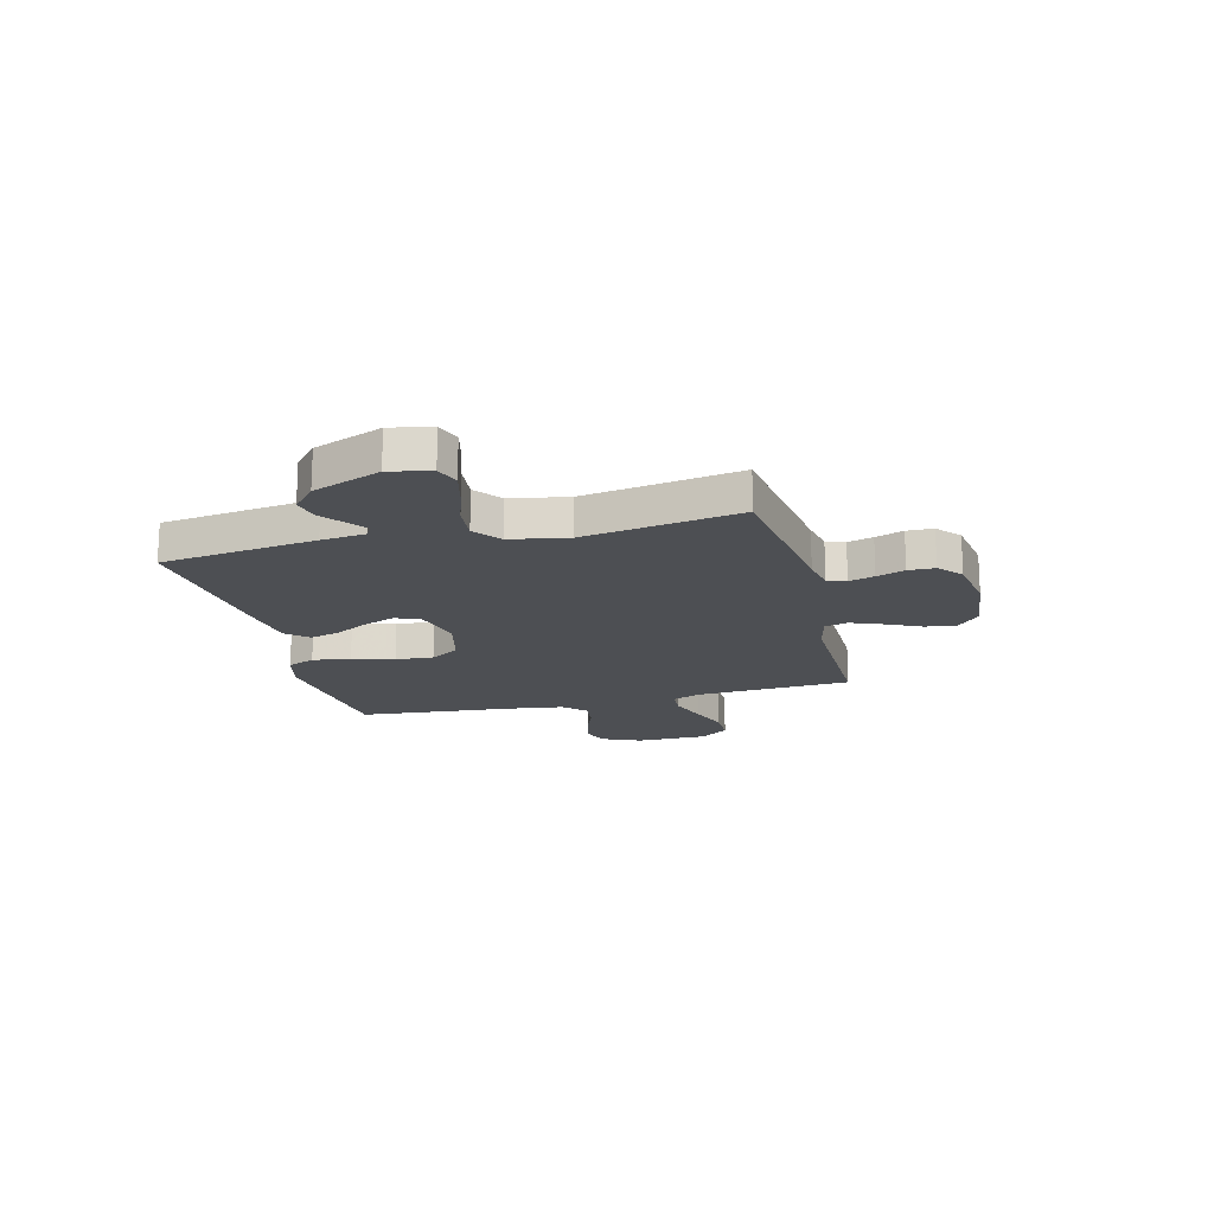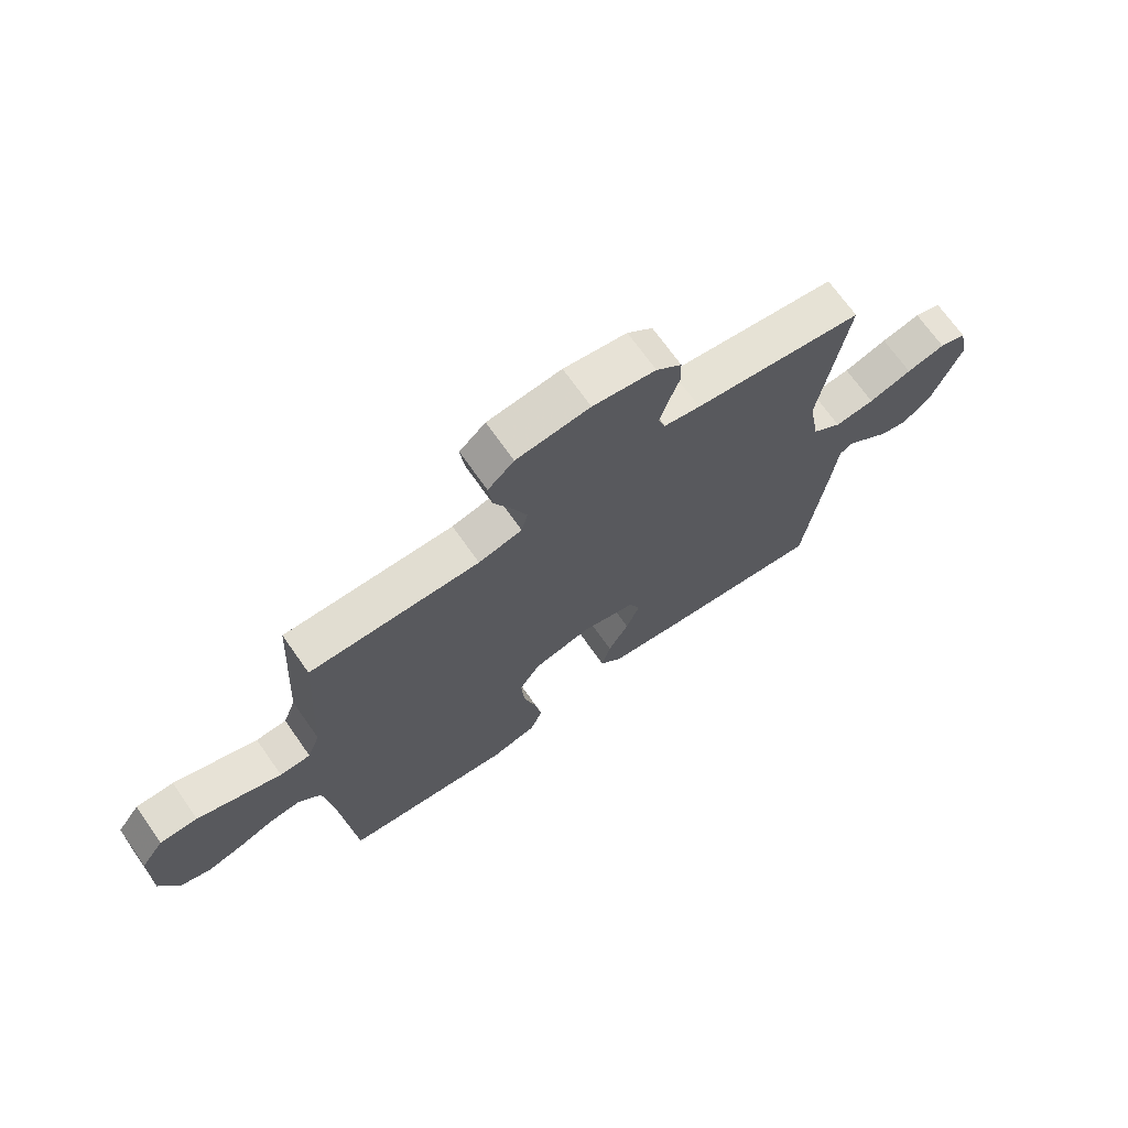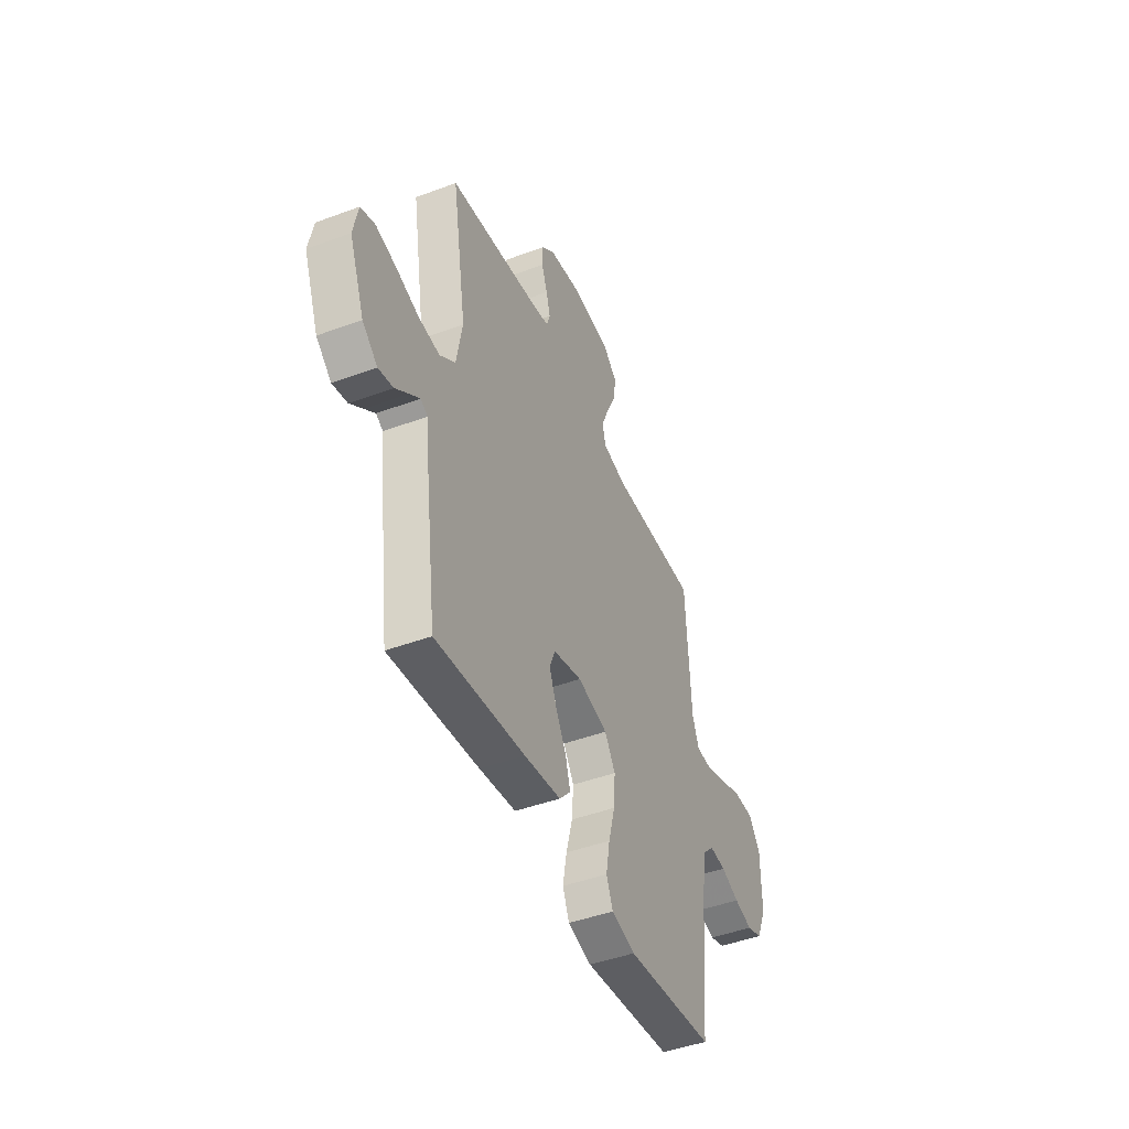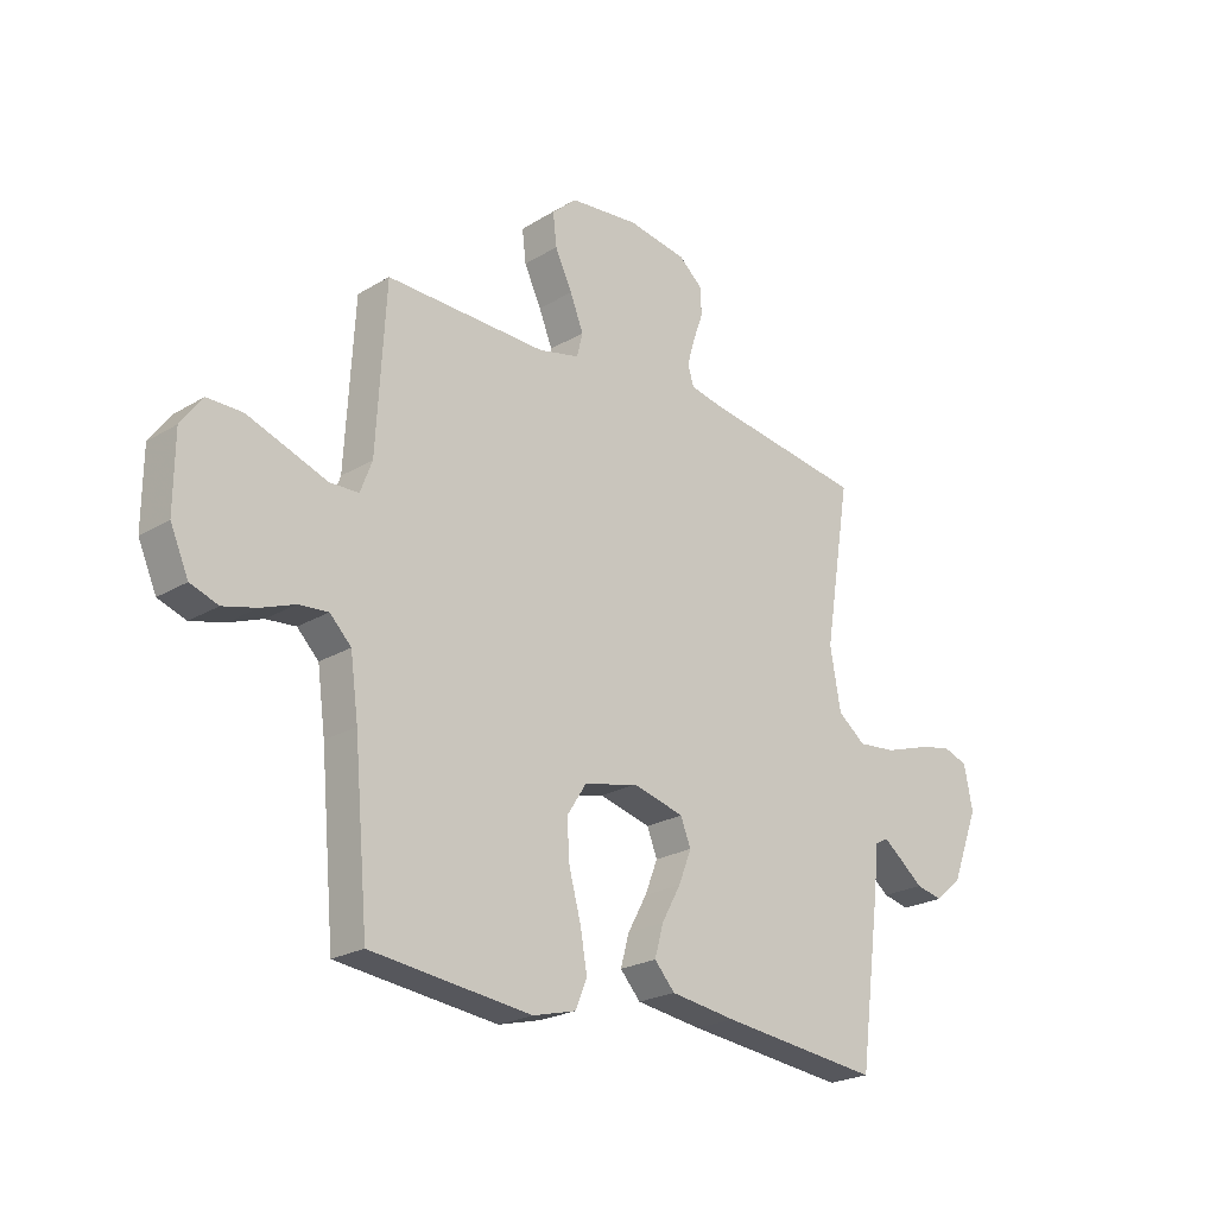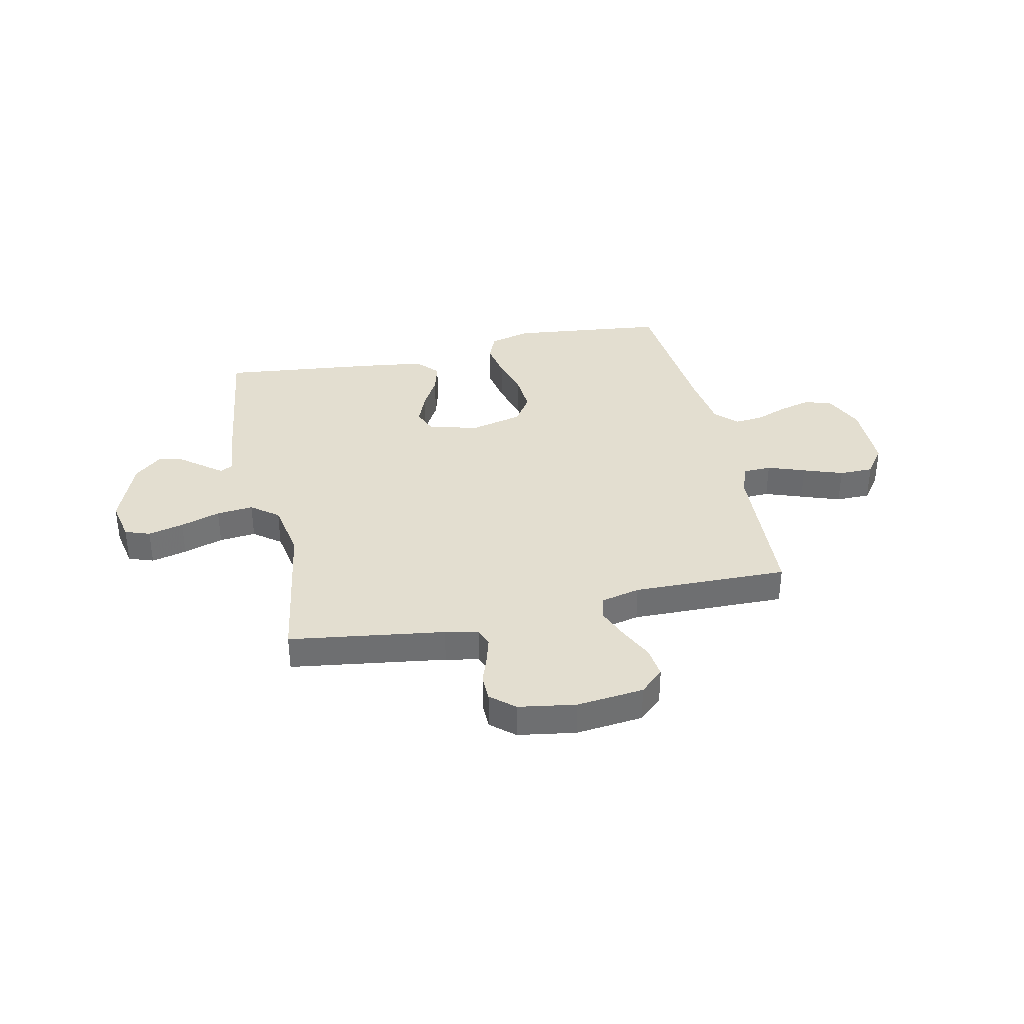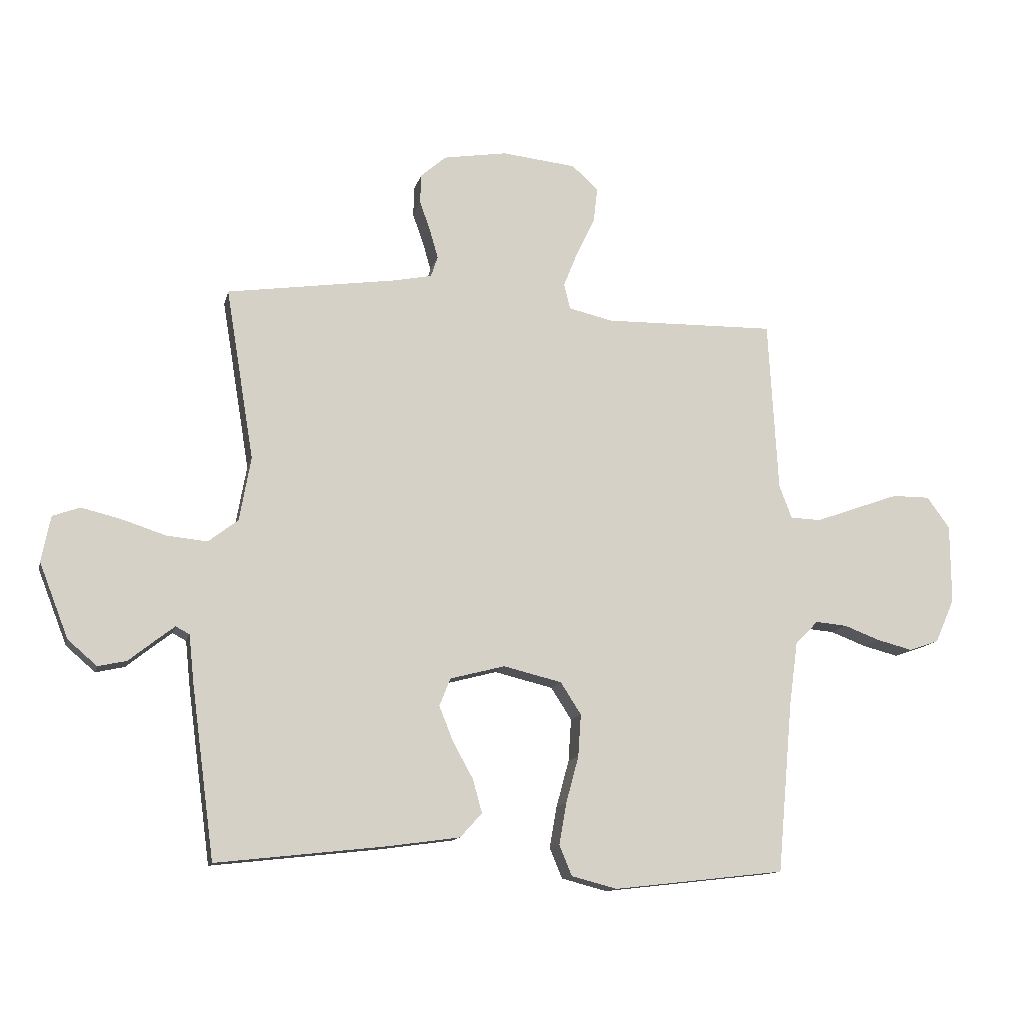
<metadata>
{"format":"obj","ext":"obj","renderer":"f3d","projection":"perspective","resolution":1024,"background":"white","views":[{"elev":-17.7,"azim":-75.8,"up":"+Y"},{"elev":69.7,"azim":144.9,"up":"+Z"},{"elev":-45.4,"azim":-66.8,"up":"+Z"},{"elev":-23.1,"azim":135.4,"up":"+Z"},{"elev":35.8,"azim":-12.3,"up":"+Y"},{"elev":-12.6,"azim":-12.8,"up":"+Z"}]}
</metadata>
<code>
v 0.5 0.07 -0.5
v 0.2 0.07 -0.534
v 0.12 0.07 -0.513
v 0.098 0.07 -0.46
v 0.111 0.07 -0.387
v 0.133 0.07 -0.306
v 0.138 0.07 -0.232
v 0.102 0.07 -0.176
v 0 0.07 -0.151
v -0.096 0.07 -0.176
v -0.115 0.07 -0.224
v -0.091 0.07 -0.285
v -0.055 0.07 -0.35
v -0.039 0.07 -0.408
v -0.077 0.07 -0.45
v -0.2 0.07 -0.467
v -0.5 0.07 -0.5
v -0.54 0.07 -0.2
v -0.549 0.07 -0.115
v -0.573 0.07 -0.102
v -0.608 0.07 -0.129
v -0.652 0.07 -0.164
v -0.702 0.07 -0.175
v -0.753 0.07 -0.131
v -0.804 0.07 0
v -0.788 0.07 0.08
v -0.74 0.07 0.097
v -0.671 0.07 0.08
v -0.594 0.07 0.055
v -0.523 0.07 0.048
v -0.471 0.07 0.088
v -0.451 0.07 0.2
v -0.5 0.07 0.5
v -0.2 0.07 0.543
v -0.136 0.07 0.556
v -0.124 0.07 0.592
v -0.138 0.07 0.641
v -0.157 0.07 0.695
v -0.156 0.07 0.746
v -0.111 0.07 0.785
v 0 0.07 0.803
v 0.13 0.07 0.789
v 0.176 0.07 0.747
v 0.169 0.07 0.687
v 0.137 0.07 0.62
v 0.112 0.07 0.558
v 0.123 0.07 0.513
v 0.2 0.07 0.495
v 0.5 0.07 0.5
v 0.517 0.07 0.2
v 0.539 0.07 0.142
v 0.593 0.07 0.14
v 0.665 0.07 0.166
v 0.741 0.07 0.193
v 0.807 0.07 0.193
v 0.847 0.07 0.138
v 0.848 0.07 0
v 0.814 0.07 -0.077
v 0.762 0.07 -0.095
v 0.7 0.07 -0.079
v 0.637 0.07 -0.055
v 0.582 0.07 -0.05
v 0.542 0.07 -0.09
v 0.527 0.07 -0.2
v 0.5 0 -0.5
v 0.2 0 -0.534
v 0.12 0 -0.513
v 0.098 0 -0.46
v 0.111 0 -0.387
v 0.133 0 -0.306
v 0.138 0 -0.232
v 0.102 0 -0.176
v 0 0 -0.151
v -0.096 0 -0.176
v -0.115 0 -0.224
v -0.091 0 -0.285
v -0.055 0 -0.35
v -0.039 0 -0.408
v -0.077 0 -0.45
v -0.2 0 -0.467
v -0.5 0 -0.5
v -0.54 0 -0.2
v -0.549 0 -0.115
v -0.573 0 -0.102
v -0.608 0 -0.129
v -0.652 0 -0.164
v -0.702 0 -0.175
v -0.753 0 -0.131
v -0.804 0 0
v -0.788 0 0.08
v -0.74 0 0.097
v -0.671 0 0.08
v -0.594 0 0.055
v -0.523 0 0.048
v -0.471 0 0.088
v -0.451 0 0.2
v -0.5 0 0.5
v -0.2 0 0.543
v -0.136 0 0.556
v -0.124 0 0.592
v -0.138 0 0.641
v -0.157 0 0.695
v -0.156 0 0.746
v -0.111 0 0.785
v 0 0 0.803
v 0.13 0 0.789
v 0.176 0 0.747
v 0.169 0 0.687
v 0.137 0 0.62
v 0.112 0 0.558
v 0.123 0 0.513
v 0.2 0 0.495
v 0.5 0 0.5
v 0.517 0 0.2
v 0.539 0 0.142
v 0.593 0 0.14
v 0.665 0 0.166
v 0.741 0 0.193
v 0.807 0 0.193
v 0.847 0 0.138
v 0.848 0 0
v 0.814 0 -0.077
v 0.762 0 -0.095
v 0.7 0 -0.079
v 0.637 0 -0.055
v 0.582 0 -0.05
v 0.542 0 -0.09
v 0.527 0 -0.2
f 58 59 60 61
f 56 57 58 61
f 56 61 62
f 55 56 62
f 52 53 54 55
f 52 55 62 63
f 48 49 50
f 47 48 50 51
f 42 43 44 45
f 42 45 46
f 41 42 46
f 40 41 46 47
f 37 38 39 40
f 36 37 40 47
f 32 33 34
f 31 32 34 35
f 26 27 28 29
f 24 25 26 29
f 24 29 30
f 21 22 23 24
f 20 21 24 30
f 19 20 30 31
f 12 13 14 15
f 11 12 15 16
f 3 4 5 6
f 3 6 7
f 64 1 2 3
f 63 64 3 7
f 51 52 63 7
f 35 36 47 51
f 11 16 17 18
f 10 11 18 19
f 9 10 19 31
f 35 51 7 8
f 8 9 31 35
f 125 124 123 122
f 125 122 121 120
f 126 125 120
f 126 120 119
f 119 118 117 116
f 127 126 119 116
f 114 113 112
f 115 114 112 111
f 109 108 107 106
f 110 109 106
f 110 106 105
f 111 110 105 104
f 104 103 102 101
f 111 104 101 100
f 98 97 96
f 99 98 96 95
f 93 92 91 90
f 93 90 89 88
f 94 93 88
f 88 87 86 85
f 94 88 85 84
f 95 94 84 83
f 79 78 77 76
f 80 79 76 75
f 70 69 68 67
f 71 70 67
f 67 66 65 128
f 71 67 128 127
f 71 127 116 115
f 115 111 100 99
f 82 81 80 75
f 83 82 75 74
f 95 83 74 73
f 72 71 115 99
f 99 95 73 72
f 1 65 66 2
f 2 66 67 3
f 3 67 68 4
f 4 68 69 5
f 5 69 70 6
f 6 70 71 7
f 7 71 72 8
f 8 72 73 9
f 9 73 74 10
f 10 74 75 11
f 11 75 76 12
f 12 76 77 13
f 13 77 78 14
f 14 78 79 15
f 15 79 80 16
f 16 80 81 17
f 17 81 82 18
f 18 82 83 19
f 19 83 84 20
f 20 84 85 21
f 21 85 86 22
f 22 86 87 23
f 23 87 88 24
f 24 88 89 25
f 25 89 90 26
f 26 90 91 27
f 27 91 92 28
f 28 92 93 29
f 29 93 94 30
f 30 94 95 31
f 31 95 96 32
f 32 96 97 33
f 33 97 98 34
f 34 98 99 35
f 35 99 100 36
f 36 100 101 37
f 37 101 102 38
f 38 102 103 39
f 39 103 104 40
f 40 104 105 41
f 41 105 106 42
f 42 106 107 43
f 43 107 108 44
f 44 108 109 45
f 45 109 110 46
f 46 110 111 47
f 47 111 112 48
f 48 112 113 49
f 49 113 114 50
f 50 114 115 51
f 51 115 116 52
f 52 116 117 53
f 53 117 118 54
f 54 118 119 55
f 55 119 120 56
f 56 120 121 57
f 57 121 122 58
f 58 122 123 59
f 59 123 124 60
f 60 124 125 61
f 61 125 126 62
f 62 126 127 63
f 63 127 128 64
f 64 128 65 1

</code>
